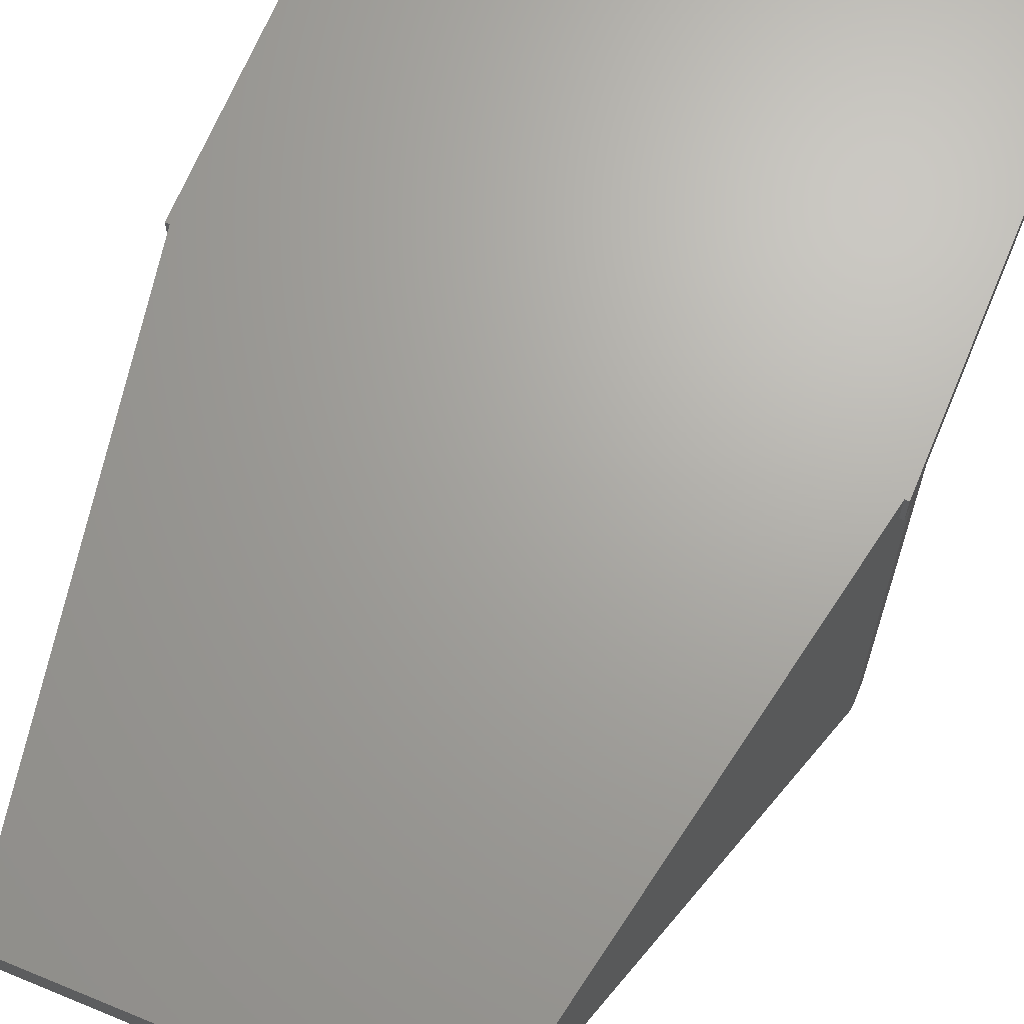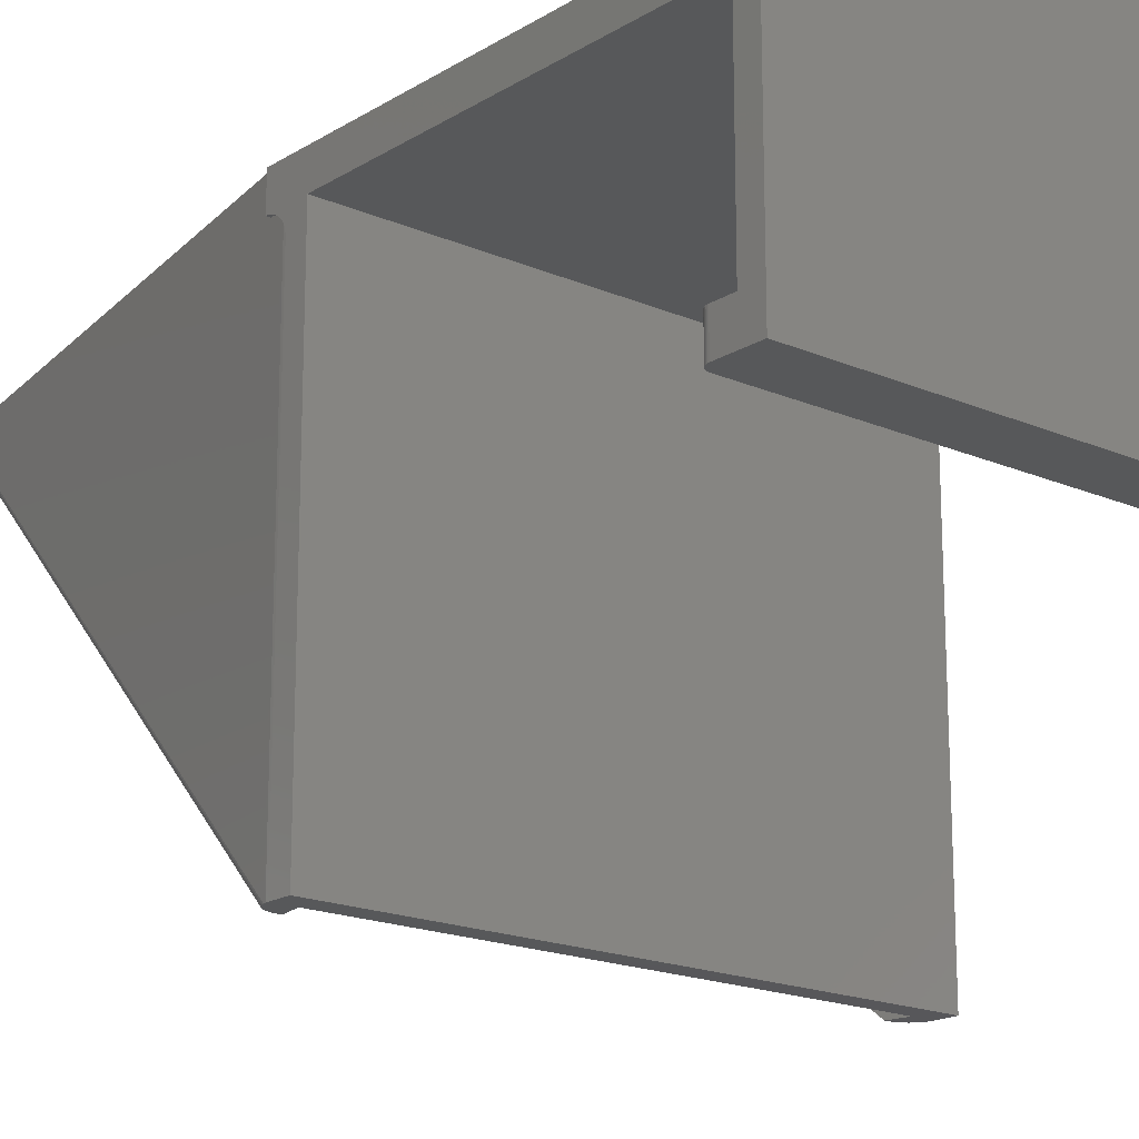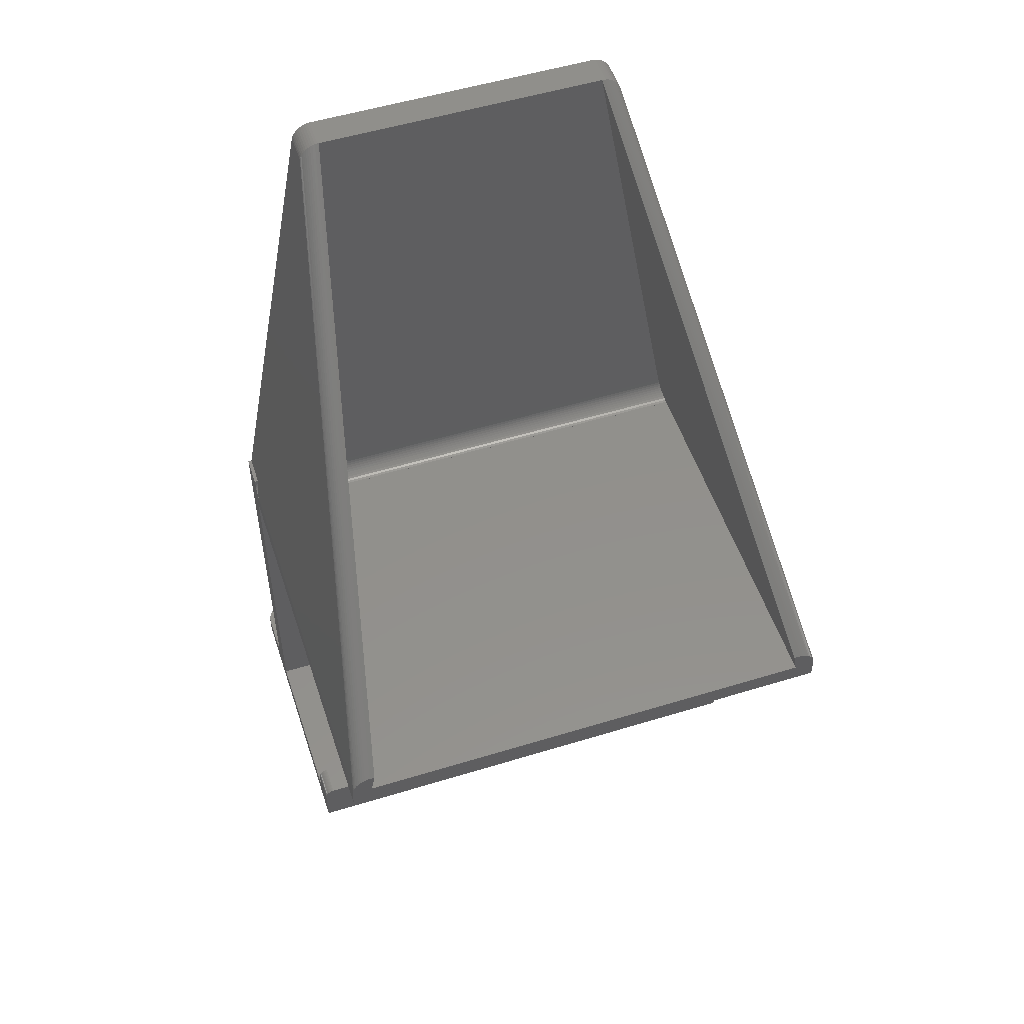
<metadata>
{"format":"stl","ext":"stl","renderer":"f3d","projection":"perspective","resolution":1024,"background":"white","views":[{"elev":67.4,"azim":-157.5,"up":"+Z"},{"elev":-18.2,"azim":-40.1,"up":"+Z"},{"elev":53.1,"azim":161.8,"up":"+Y"}]}
</metadata>
<code>
# stl→obj: 328 verts, 664 faces
v 0 2 -20
v 0 0 -17
v 0 2 -17
v 0 -2 -20
v 0 0 0
v 0 37 -40
v 0 35 -40
v 0 37 -2
v 0 37 -1.874
v 0 38.75 -0.01577
v 0 39 3
v 0 39 0
v 0 38.5 -0.06283
v 0 38.26 -0.1404
v 0 38.04 -0.2474
v 0 35 0
v 0 37.82 -0.382
v 0 37.63 -0.5421
v 0 37.46 -0.7252
v 0 37.31 -0.9283
v 0 37.19 -1.148
v 0 37.04 -1.625
v 0 37.1 -1.382
v 0 2 3
v 0 0.003946 4.874
v 0 1.11e-15 5
v 0 0.003946 5
v 0 0.03543 4.625
v 0 -2 5
v 0 0.09789 4.382
v 0 0.1903 4.148
v 0 0.3113 3.928
v 0 0.459 3.725
v 0 0.6309 3.542
v 0 0.8244 3.382
v 0 1.036 3.247
v 0 1.264 3.14
v 0 1.503 3.063
v 0 1.749 3.016
v 0 1.776e-15 8
v 0 -2 8
v 1.625 -2 9.965
v 2 -2 9.996
v 1.874 -2 9.996
v 48 -2 9.996
v 50 -2 5
v 1.382 -2 9.902
v 50 -2 8
v 1.148 -2 9.81
v 48.37 -2 9.965
v 0.9283 -2 9.689
v 48.13 -2 9.996
v 0.7252 -2 9.541
v 48.62 -2 9.902
v 0.5421 -2 9.369
v 48.85 -2 9.81
v 0.382 -2 9.176
v 49.07 -2 9.689
v 0.2474 -2 8.964
v 49.27 -2 9.541
v 0.1404 -2 8.736
v 49.46 -2 9.369
v 0.06283 -2 8.497
v 49.62 -2 9.176
v 0.01577 -2 8.251
v 49.75 -2 8.964
v 49.94 -2 8.497
v 49.98 -2 8.251
v 49.86 -2 8.736
v 48 -2 10
v 2 -2 10
v 50 1.11e-15 5
v 50 1.776e-15 8
v 50 0 0
v 50 0.003946 5
v 50 0.003946 4.874
v 50 39 3
v 50 38.75 -0.01577
v 50 39 0
v 50 38.5 -0.06283
v 50 38.26 -0.1404
v 50 38.04 -0.2474
v 50 35 0
v 50 37.82 -0.382
v 50 37.63 -0.5421
v 50 37.46 -0.7252
v 50 37.31 -0.9283
v 50 37 -1.874
v 50 37 -2
v 50 35 -40
v 50 37.04 -1.625
v 50 37.1 -1.382
v 50 37.19 -1.148
v 50 2 3
v 50 1.749 3.016
v 50 1.503 3.063
v 50 1.264 3.14
v 50 1.036 3.247
v 50 0.8244 3.382
v 50 0.6309 3.542
v 50 0.459 3.725
v 50 0.3113 3.928
v 50 0.1903 4.148
v 50 0.09789 4.382
v 50 0.03543 4.625
v 50 37 -40
v 50 0 -17
v 50 2 -20
v 50 2 -17
v 50 -2 -20
v 48.37 2.213e-15 9.965
v 48 2.22e-15 9.996
v 48.13 2.22e-15 9.996
v 2 2.22e-15 9.996
v 48.62 2.199e-15 9.902
v 48.85 2.178e-15 9.81
v 1.625 2.213e-15 9.965
v 49.07 2.151e-15 9.689
v 1.874 2.22e-15 9.996
v 49.27 2.119e-15 9.541
v 1.382 2.199e-15 9.902
v 49.46 2.08e-15 9.369
v 1.148 2.178e-15 9.81
v 49.62 2.037e-15 9.176
v 0.9283 2.151e-15 9.689
v 49.75 1.99e-15 8.964
v 0.7252 2.119e-15 9.541
v 49.86 1.94e-15 8.736
v 0.5421 2.08e-15 9.369
v 49.94 1.887e-15 8.497
v 0.382 2.037e-15 9.176
v 49.98 1.832e-15 8.251
v 0.2474 1.99e-15 8.964
v 0.06283 1.887e-15 8.497
v 0.01577 1.832e-15 8.251
v 0.1404 1.94e-15 8.736
v 2 2.22e-15 10
v 48 2.22e-15 10
v 47.63 39 0
v 11 86 0
v 39 86 0
v 2.367 39 0
v 49 3 -17
v 1 3 -17
v 49 2.998 -17
v 49.99 2.125 -17
v 49.97 2.249 -17
v 49.93 2.368 -17
v 49.88 2.482 -17
v 49.81 2.588 -17
v 49.73 2.685 -17
v 49.64 2.771 -17
v 49.54 2.844 -17
v 49.43 2.905 -17
v 49.31 2.951 -17
v 49.19 2.982 -17
v 49.06 2.998 -17
v 1 2.998 -17
v 0.8126 2.982 -17
v 0.9372 2.998 -17
v 0.691 2.951 -17
v 0.5742 2.905 -17
v 0.4642 2.844 -17
v 0.3626 2.771 -17
v 0.271 2.685 -17
v 0.191 2.588 -17
v 0.1237 2.482 -17
v 0.07022 2.368 -17
v 0.03142 2.249 -17
v 0.007885 2.125 -17
v 49 2.998 -20
v 49.99 2.125 -20
v 49.97 2.249 -20
v 49.93 2.368 -20
v 49.88 2.482 -20
v 49.81 2.588 -20
v 49.73 2.685 -20
v 49.64 2.771 -20
v 49.54 2.844 -20
v 49.43 2.905 -20
v 49.31 2.951 -20
v 49.19 2.982 -20
v 49.06 2.998 -20
v 1 2.998 -20
v 49 3 -20
v 0.8126 2.982 -20
v 0.9372 2.998 -20
v 0.691 2.951 -20
v 0.5742 2.905 -20
v 0.4642 2.844 -20
v 0.3626 2.771 -20
v 0.271 2.685 -20
v 0.191 2.588 -20
v 0.1237 2.482 -20
v 0.07022 2.368 -20
v 0.03142 2.249 -20
v 0.007885 2.125 -20
v 1 3 -20
v 49.65 39 3
v 0.3506 39 3
v 40.94 84.5 3
v 39.13 86 3
v 40.86 84.74 3
v 40.75 84.96 3
v 40.62 85.18 3
v 40.46 85.37 3
v 40.27 85.54 3
v 40.07 85.69 3
v 39.85 85.81 3
v 39.62 85.9 3
v 39.37 85.96 3
v 9.063 84.5 3
v 10.87 86 3
v 10.63 85.96 3
v 10.38 85.9 3
v 10.15 85.81 3
v 9.928 85.69 3
v 9.725 85.54 3
v 9.542 85.37 3
v 9.382 85.18 3
v 9.247 84.96 3
v 9.14 84.74 3
v 49.65 39 0
v 0.3506 39 0
v 0.0002483 37 -2
v 48 37 -2
v 2.001 37 -2
v 2 37 -2
v 0.3026 38.75 -0.01577
v 49.7 38.75 -0.01577
v 47.68 38.75 -0.01577
v 2.321 38.75 -0.01577
v 0.2553 38.5 -0.06283
v 49.74 38.5 -0.06283
v 47.72 38.5 -0.06283
v 2.276 38.5 -0.06283
v 49.94 37.5 -0.6843
v 49.91 37.63 -0.5421
v 49.94 37.46 -0.7252
v 0.06283 37.5 -0.6843
v 0.0884 37.63 -0.5421
v 0.05551 37.46 -0.7252
v 47.92 37.46 -0.7252
v 2.116 37.63 -0.5421
v 47.88 37.63 -0.5421
v 2.084 37.46 -0.7252
v 0.0002483 37 -1.874
v 2.001 37 -1.874
v 48 37 -1.874
v 0.002229 37.04 -1.625
v 0.006158 37.1 -1.382
v 49.99 37.1 -1.382
v 47.99 37.04 -1.625
v 2.018 37.1 -1.382
v 47.98 37.1 -1.382
v 2.007 37.04 -1.625
v 0.01198 37.19 -1.148
v 49.99 37.19 -1.148
v 2.035 37.19 -1.148
v 47.97 37.19 -1.148
v 0.1255 37.82 -0.382
v 49.87 37.82 -0.382
v 2.151 37.82 -0.382
v 47.85 37.82 -0.382
v 49.97 37.31 -0.9283
v 0.02734 37.31 -0.9283
v 47.94 37.31 -0.9283
v 2.057 37.31 -0.9283
v 49.98 37.25 -1.039
v 0.01577 37.25 -1.039
v 49.83 38.04 -0.2474
v 49.79 38.26 -0.1404
v 0.1661 38.04 -0.2474
v 0.2096 38.26 -0.1404
v 47.81 38.04 -0.2474
v 2.232 38.26 -0.1404
v 47.77 38.26 -0.1404
v 2.19 38.04 -0.2474
v 48 37 -40
v 49.98 37.25 -40
v 49.94 37.5 -40
v 49.86 37.74 -40
v 49.75 37.96 -40
v 49.62 38.18 -40
v 49.46 38.37 -40
v 49.27 38.54 -40
v 49.07 38.69 -40
v 48.85 38.81 -40
v 48.62 38.9 -40
v 48.37 38.96 -40
v 48.13 39 -40
v 2 37 -40
v 1.625 38.96 -40
v 1.874 39 -40
v 1.382 38.9 -40
v 1.148 38.81 -40
v 0.9283 38.69 -40
v 0.7252 38.54 -40
v 0.5421 38.37 -40
v 0.382 38.18 -40
v 0.2474 37.96 -40
v 0.1404 37.74 -40
v 0.06283 37.5 -40
v 0.01577 37.25 -40
v 47.63 39 -40
v 2.367 39 -40
v 39.13 86 0
v 10.87 86 0
v 9.928 85.69 0
v 10.15 85.81 0
v 9.725 85.54 0
v 10.63 85.96 0
v 40.46 85.37 0
v 40.27 85.54 0
v 9.063 84.5 0
v 9.14 84.74 0
v 9.382 85.18 0
v 9.542 85.37 0
v 10.38 85.9 0
v 40.07 85.69 0
v 39.85 85.81 0
v 40.86 84.74 0
v 40.75 84.96 0
v 9.247 84.96 0
v 39.62 85.9 0
v 40.94 84.5 0
v 39.37 85.96 0
v 40.62 85.18 0
f 1 2 3
f 2 4 5
f 4 2 1
f 6 7 8
f 8 8 9
f 10 11 12
f 13 11 10
f 14 11 13
f 15 11 14
f 16 15 17
f 16 17 18
f 16 18 19
f 16 19 20
f 16 20 21
f 16 8 7
f 8 16 9
f 16 22 9
f 16 23 22
f 16 21 23
f 15 16 11
f 16 24 11
f 5 24 16
f 25 26 27
f 28 29 25
f 30 29 28
f 31 29 30
f 32 29 31
f 29 32 5
f 33 5 32
f 34 5 33
f 35 5 34
f 36 5 35
f 37 5 36
f 38 5 37
f 39 5 38
f 24 5 39
f 25 29 26
f 29 5 4
f 26 29 40
f 40 29 41
f 42 43 44
f 43 29 45
f 43 42 41
f 46 45 29
f 41 42 47
f 48 45 46
f 41 47 49
f 50 45 48
f 41 49 51
f 45 50 52
f 41 51 53
f 50 48 54
f 41 53 55
f 54 48 56
f 41 55 57
f 56 48 58
f 41 57 59
f 58 48 60
f 41 59 61
f 60 48 62
f 41 61 63
f 62 48 64
f 41 63 65
f 43 41 29
f 64 48 66
f 67 48 68
f 66 48 69
f 69 48 67
f 43 70 71
f 70 43 45
f 46 72 73
f 72 46 74
f 46 73 48
f 75 72 76
f 77 78 79
f 77 80 78
f 77 81 80
f 77 82 81
f 83 82 77
f 82 83 84
f 84 83 85
f 85 83 86
f 86 83 87
f 88 89 89
f 90 89 83
f 88 83 89
f 91 83 88
f 92 83 91
f 93 83 92
f 87 83 93
f 94 83 77
f 74 94 95
f 94 74 83
f 96 74 95
f 97 74 96
f 98 74 97
f 99 74 98
f 100 74 99
f 101 74 100
f 102 74 101
f 103 74 102
f 104 74 103
f 105 74 104
f 76 74 105
f 74 76 72
f 89 90 106
f 107 108 109
f 110 74 46
f 107 110 108
f 74 110 107
f 111 112 113
f 112 72 114
f 112 111 73
f 26 114 72
f 73 111 115
f 40 114 26
f 73 115 116
f 117 114 40
f 73 116 118
f 114 117 119
f 73 118 120
f 117 40 121
f 73 120 122
f 121 40 123
f 73 122 124
f 123 40 125
f 73 124 126
f 125 40 127
f 73 126 128
f 127 40 129
f 73 128 130
f 129 40 131
f 73 130 132
f 112 73 72
f 131 40 133
f 134 40 135
f 133 40 136
f 136 40 134
f 112 137 138
f 137 112 114
f 43 137 114
f 137 43 71
f 70 112 138
f 112 70 45
f 137 70 138
f 70 137 71
f 65 134 135
f 134 65 63
f 125 49 123
f 49 125 51
f 63 136 134
f 136 63 61
f 119 43 114
f 43 119 44
f 59 131 133
f 131 59 57
f 121 42 117
f 42 121 47
f 57 129 131
f 129 57 55
f 117 44 119
f 44 117 42
f 61 133 136
f 133 61 59
f 123 47 121
f 47 123 49
f 127 51 125
f 51 127 53
f 129 53 127
f 53 129 55
f 41 135 40
f 135 41 65
f 64 126 124
f 126 64 66
f 115 56 116
f 56 115 54
f 67 132 130
f 132 67 68
f 120 62 122
f 62 120 60
f 112 52 113
f 52 112 45
f 118 60 120
f 60 118 58
f 68 73 132
f 73 68 48
f 62 124 122
f 124 62 64
f 111 54 115
f 54 111 50
f 113 50 111
f 50 113 52
f 116 58 118
f 58 116 56
f 66 128 126
f 128 66 69
f 69 130 128
f 130 69 67
f 27 72 75
f 72 27 26
f 139 140 141
f 140 139 142
f 5 83 74
f 83 5 16
f 4 46 29
f 46 4 110
f 24 95 94
f 95 24 39
f 102 31 103
f 31 102 32
f 39 96 95
f 96 39 38
f 35 100 99
f 100 35 34
f 76 27 75
f 27 76 25
f 105 25 76
f 25 105 28
f 100 33 101
f 33 100 34
f 37 98 97
f 98 37 36
f 103 30 104
f 30 103 31
f 104 28 105
f 28 104 30
f 101 32 102
f 32 101 33
f 36 99 98
f 99 36 35
f 38 97 96
f 97 38 37
f 143 144 145
f 145 109 146
f 145 146 147
f 145 147 148
f 145 148 149
f 145 149 150
f 145 150 151
f 145 151 152
f 145 152 153
f 145 153 154
f 145 154 155
f 145 155 156
f 145 156 157
f 109 145 107
f 158 145 144
f 145 158 107
f 159 158 160
f 158 159 3
f 3 159 161
f 3 161 162
f 3 162 163
f 3 163 164
f 3 164 165
f 3 165 166
f 3 166 167
f 3 167 168
f 3 168 169
f 3 169 170
f 158 3 2
f 158 2 107
f 171 108 110
f 108 171 172
f 172 171 173
f 173 171 174
f 174 171 175
f 175 171 176
f 176 171 177
f 177 171 178
f 178 171 179
f 179 171 180
f 180 171 181
f 181 171 182
f 182 171 183
f 171 184 185
f 110 184 171
f 4 184 110
f 1 184 4
f 186 184 1
f 184 186 187
f 186 1 188
f 188 1 189
f 189 1 190
f 190 1 191
f 191 1 192
f 192 1 193
f 193 1 194
f 194 1 195
f 195 1 196
f 196 1 197
f 185 184 198
f 184 144 198
f 144 184 158
f 145 185 143
f 185 145 171
f 185 144 143
f 144 185 198
f 187 159 160
f 159 187 186
f 193 165 192
f 165 193 166
f 189 163 162
f 163 189 190
f 196 168 195
f 168 196 169
f 194 166 193
f 166 194 167
f 197 169 196
f 169 197 170
f 186 161 159
f 161 186 188
f 184 160 158
f 160 184 187
f 195 167 194
f 167 195 168
f 1 170 197
f 170 1 3
f 190 164 163
f 164 190 191
f 191 165 164
f 165 191 192
f 188 162 161
f 162 188 189
f 109 172 146
f 172 109 108
f 177 152 151
f 152 177 178
f 148 175 149
f 175 148 174
f 146 173 147
f 173 146 172
f 180 155 154
f 155 180 181
f 178 153 152
f 153 178 179
f 147 174 148
f 174 147 173
f 150 177 151
f 177 150 176
f 149 176 150
f 176 149 175
f 182 157 156
f 157 182 183
f 181 156 155
f 156 181 182
f 183 145 157
f 145 183 171
f 179 154 153
f 154 179 180
f 107 5 74
f 5 107 2
f 199 94 77
f 200 199 201
f 202 201 203
f 202 203 204
f 202 204 205
f 202 205 206
f 202 206 207
f 202 207 208
f 202 208 209
f 202 209 210
f 202 210 211
f 201 202 212
f 212 202 213
f 212 213 214
f 212 214 215
f 212 215 216
f 212 216 217
f 212 217 218
f 212 218 219
f 212 219 220
f 212 220 221
f 212 221 222
f 201 212 200
f 199 200 94
f 24 200 11
f 200 24 94
f 79 199 77
f 199 79 223
f 224 11 200
f 11 224 12
f 225 8 8
f 89 89 89
f 226 227 226
f 227 226 228
f 7 83 16
f 83 7 90
f 12 229 10
f 229 12 224
f 230 79 78
f 79 230 223
f 231 142 139
f 142 231 232
f 10 233 13
f 233 10 229
f 234 78 80
f 78 234 230
f 235 232 231
f 232 235 236
f 85 237 238
f 86 237 85
f 237 86 239
f 240 18 241
f 19 240 242
f 240 19 18
f 243 244 245
f 244 243 246
f 89 88 88
f 88 89 89
f 225 9 247
f 9 225 8
f 226 248 249
f 248 226 227
f 250 23 251
f 23 250 22
f 91 92 91
f 92 91 252
f 253 254 255
f 254 253 256
f 251 21 257
f 21 251 23
f 252 93 92
f 93 252 258
f 255 259 260
f 259 255 254
f 17 241 18
f 241 17 261
f 238 84 85
f 84 238 262
f 245 263 264
f 263 245 244
f 88 91 91
f 91 88 88
f 247 22 250
f 22 247 9
f 249 256 253
f 256 249 248
f 265 86 87
f 86 265 239
f 266 19 242
f 19 266 20
f 267 246 243
f 246 267 268
f 87 269 265
f 93 269 87
f 269 93 258
f 270 20 266
f 21 270 257
f 270 21 20
f 260 268 267
f 268 260 259
f 271 81 82
f 81 271 272
f 14 273 15
f 273 14 274
f 275 276 277
f 276 275 278
f 272 80 81
f 80 272 234
f 13 274 14
f 274 13 233
f 277 236 235
f 236 277 276
f 262 82 84
f 82 262 271
f 15 261 17
f 261 15 273
f 264 278 275
f 278 264 263
f 279 106 90
f 106 279 280
f 280 279 281
f 281 279 282
f 282 279 283
f 283 279 284
f 284 279 285
f 285 279 286
f 286 279 287
f 287 279 288
f 288 279 289
f 289 279 290
f 290 279 291
f 90 292 279
f 292 293 294
f 292 295 293
f 292 296 295
f 292 297 296
f 292 298 297
f 292 299 298
f 292 300 299
f 292 301 300
f 292 302 301
f 292 303 302
f 292 304 303
f 7 292 90
f 6 292 7
f 292 6 304
f 291 279 305
f 306 292 294
f 279 228 226
f 228 279 292
f 141 202 307
f 202 141 213
f 140 213 141
f 213 140 308
f 252 269 258
f 269 252 89
f 89 252 91
f 89 91 88
f 269 89 280
f 89 280 89
f 280 89 106
f 296 309 310
f 309 296 297
f 306 308 140
f 308 306 294
f 305 307 291
f 307 305 141
f 225 270 304
f 251 270 225
f 270 251 257
f 251 225 250
f 6 225 304
f 225 6 8
f 250 225 247
f 270 240 303
f 266 240 270
f 270 303 304
f 240 266 242
f 297 311 309
f 311 297 298
f 308 214 213
f 214 308 312
f 313 207 206
f 207 313 314
f 302 315 316
f 315 302 303
f 315 224 212
f 303 224 315
f 240 224 303
f 224 240 229
f 229 240 233
f 233 240 274
f 274 240 273
f 273 240 261
f 261 240 241
f 212 224 200
f 299 317 318
f 317 299 300
f 293 319 312
f 319 293 295
f 312 215 214
f 215 312 319
f 294 312 308
f 312 294 293
f 311 219 218
f 219 311 318
f 320 209 208
f 209 320 321
f 322 283 323
f 283 322 282
f 203 323 204
f 323 203 322
f 300 324 317
f 324 300 301
f 298 318 311
f 318 298 299
f 309 218 217
f 218 309 311
f 295 310 319
f 310 295 296
f 310 217 216
f 217 310 309
f 317 219 318
f 219 317 220
f 288 320 287
f 320 288 321
f 289 321 288
f 321 289 325
f 287 314 286
f 314 287 320
f 321 210 209
f 210 321 325
f 199 326 201
f 223 326 199
f 237 223 230
f 237 230 234
f 237 234 272
f 237 272 271
f 237 271 262
f 237 262 238
f 223 237 281
f 223 281 326
f 265 237 239
f 237 265 269
f 237 269 281
f 281 269 280
f 326 282 322
f 282 326 281
f 315 222 316
f 222 315 212
f 324 220 317
f 220 324 221
f 286 313 285
f 313 286 314
f 314 208 207
f 208 314 320
f 291 327 290
f 327 291 307
f 290 325 289
f 325 290 327
f 325 211 210
f 211 325 327
f 205 313 206
f 313 205 328
f 201 322 203
f 322 201 326
f 319 216 215
f 216 319 310
f 316 221 324
f 221 316 222
f 301 316 324
f 316 301 302
f 328 285 313
f 285 328 284
f 327 202 211
f 202 327 307
f 204 328 205
f 328 204 323
f 323 284 328
f 284 323 283
f 305 139 141
f 226 139 305
f 139 226 231
f 231 226 235
f 235 226 277
f 277 226 275
f 275 226 264
f 264 226 245
f 245 226 243
f 243 226 267
f 267 226 260
f 260 226 255
f 255 226 253
f 279 226 305
f 226 279 226
f 253 226 249
f 142 306 140
f 227 142 232
f 227 232 236
f 227 236 276
f 227 276 278
f 227 278 263
f 227 263 244
f 227 244 246
f 227 246 268
f 227 268 259
f 227 259 254
f 227 254 256
f 227 256 248
f 142 227 306
f 292 227 228
f 227 292 306

</code>
